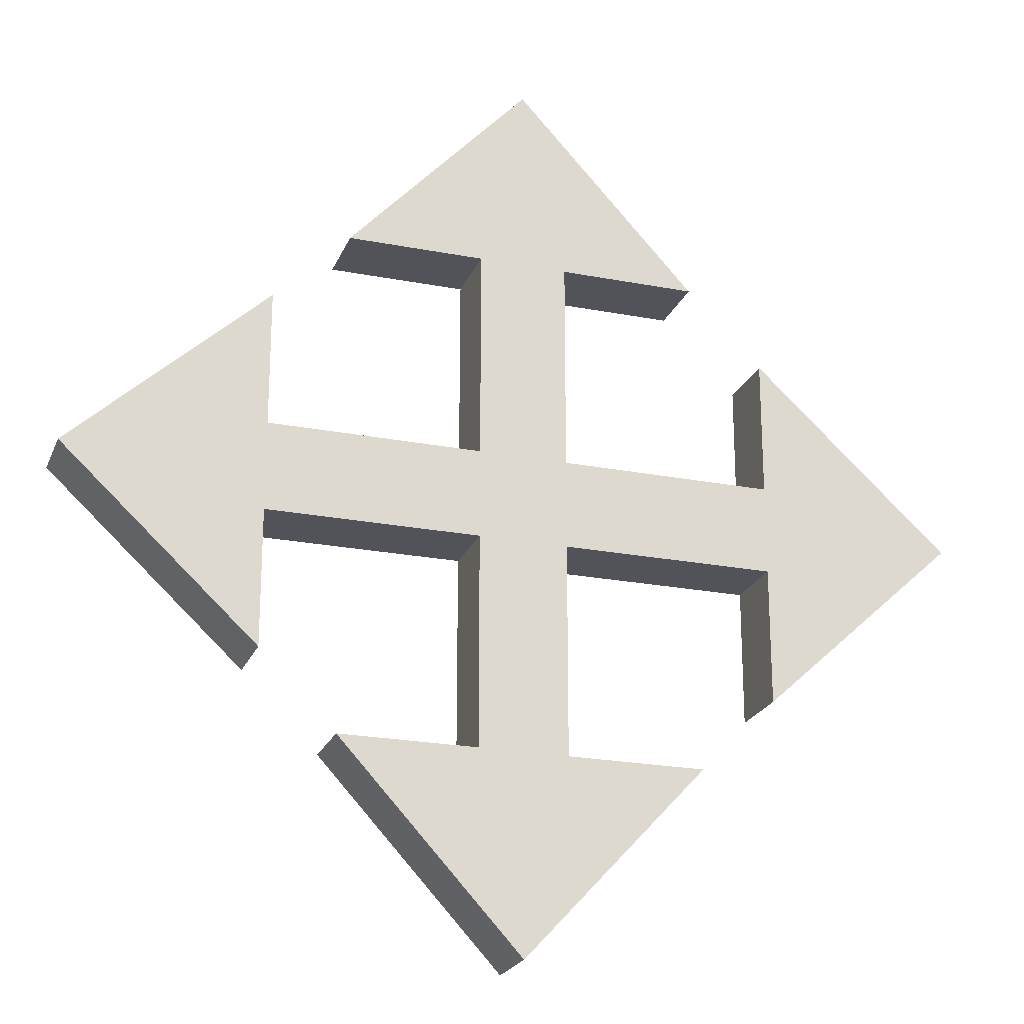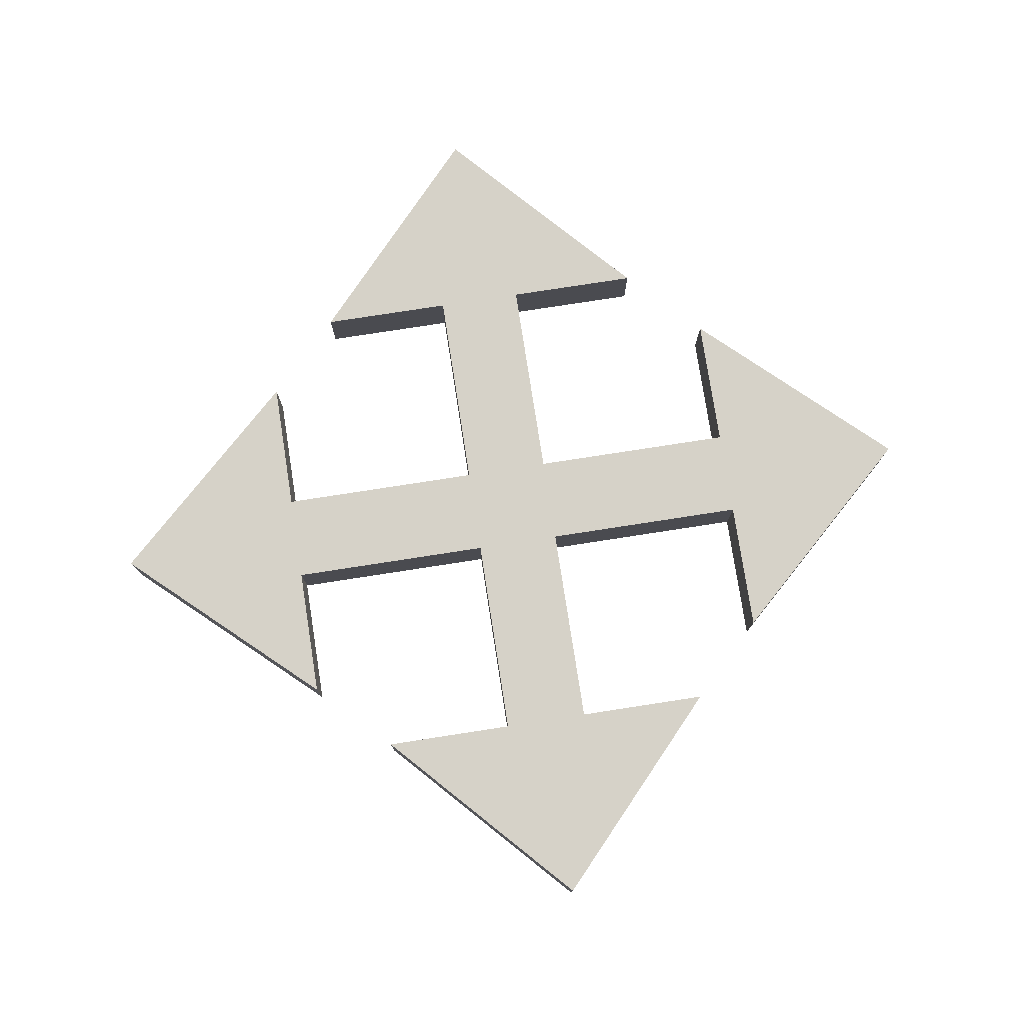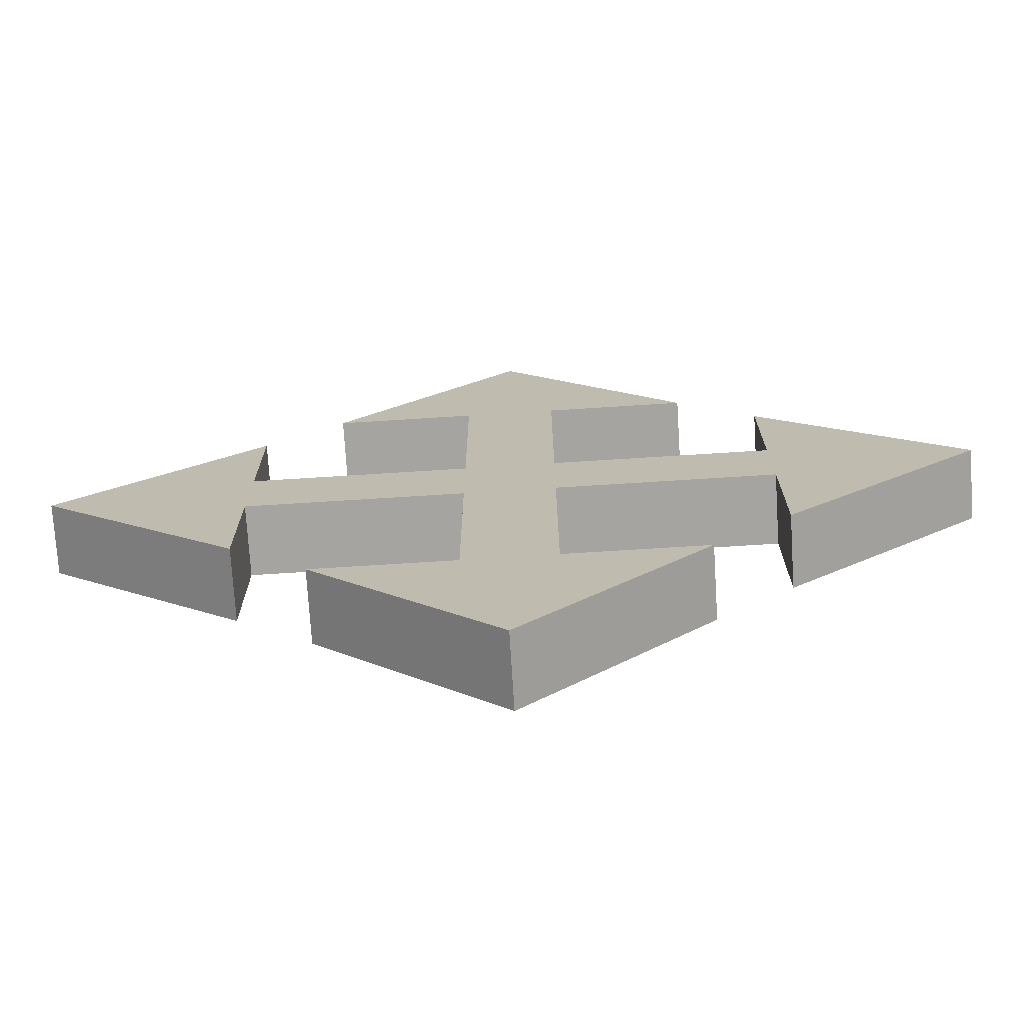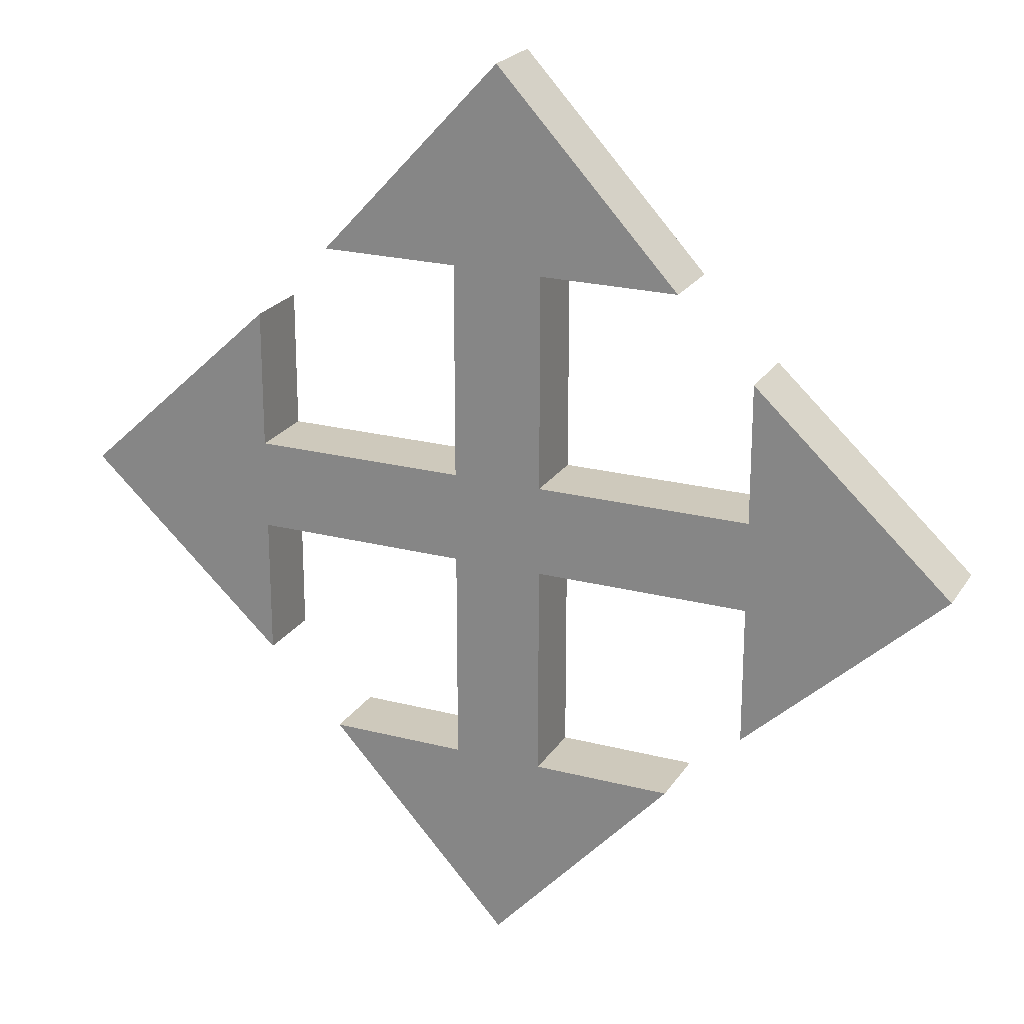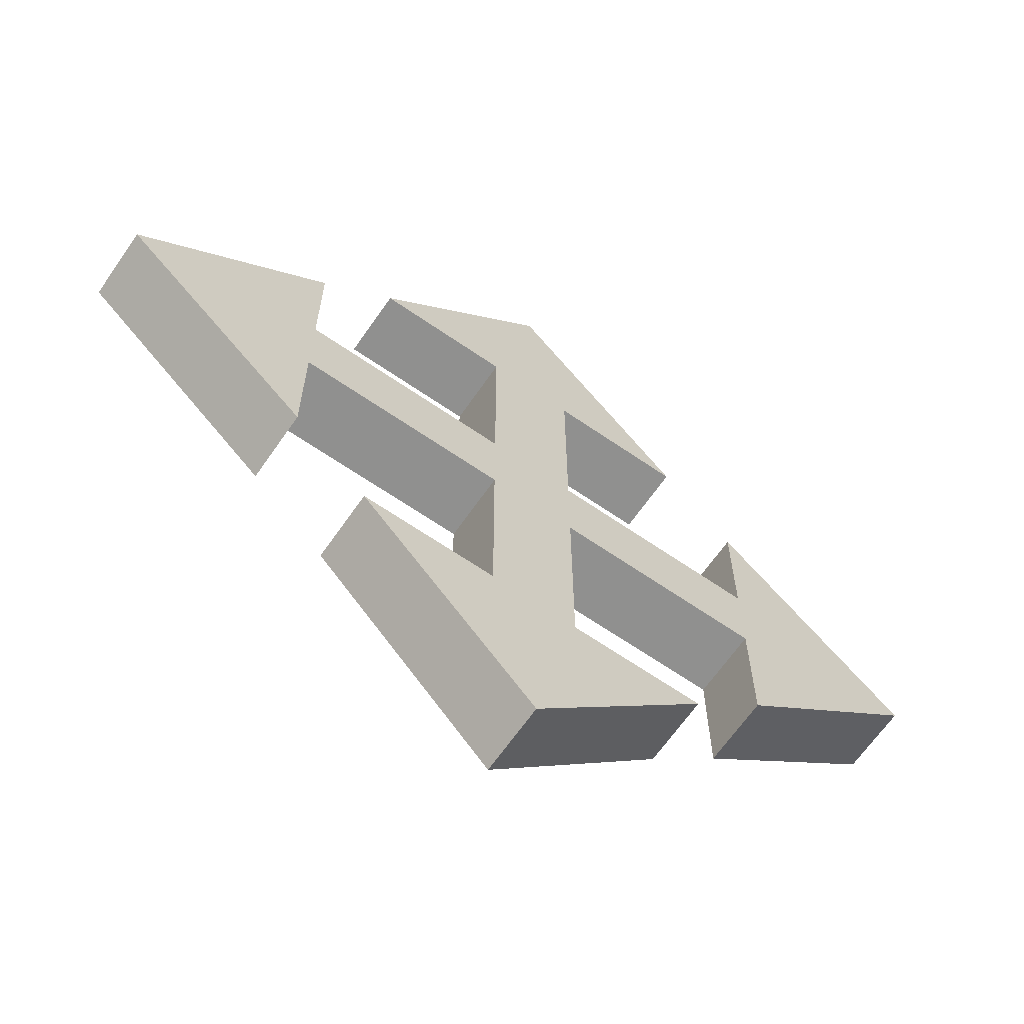
<metadata>
{"format":"obj","ext":"obj","renderer":"f3d","projection":"perspective","resolution":1024,"background":"white","views":[{"elev":-22.6,"azim":161.6,"up":"+Z"},{"elev":77.9,"azim":171.2,"up":"+Y"},{"elev":-73.4,"azim":-176.4,"up":"+Z"},{"elev":22.4,"azim":24.2,"up":"+Z"},{"elev":-65.6,"azim":-34.7,"up":"+Z"}]}
</metadata>
<code>
g Mesh_
v -0.7114 -0.5581 -4.095
v -2.887 0.5581 -4.095
v -0.7114 0.5581 -4.095
v -4.1 -0.5581 -0.7084
v -0.7114 0.5581 -0.7084
v -4.1 0.5581 -0.7084
v 7.221 0.5581 -0.001317
v 4.095 0.5581 2.887
v 4.095 0.5581 0.7114
v 4.095 0.5581 -0.7084
v 4.095 0.5581 -2.887
v -4.1 -0.5581 2.887
v -7.221 0.5581 -0.001317
v -4.1 0.5581 2.887
v 0.7084 0.5581 -0.7084
v -4.1 -0.5581 -2.887
v -4.1 0.5581 -2.887
v -4.1 -0.5581 0.7114
v -4.1 0.5581 0.7114
v 2.887 0.5581 -4.095
v 0.7084 0.5581 -4.095
v 0.001317 0.5581 -7.221
v 0.7084 0.5581 4.1
v 2.887 0.5581 4.1
v 0.001317 0.5581 7.221
v -7.221 -0.5581 -0.001317
v 0.7084 0.5581 0.7114
v -0.7114 0.5581 -0.7084
v -0.7114 0.5581 0.7114
v -0.7114 0.5581 4.1
v -2.887 0.5581 4.1
v 4.095 -0.5581 -2.887
v 7.221 -0.5581 -0.001317
v 4.095 -0.5581 2.887
v 4.095 -0.5581 0.7114
v 4.095 -0.5581 -0.7084
v 0.7084 -0.5581 4.1
v 2.887 -0.5581 4.1
v 0.7084 -0.5581 -0.7084
v 0.001317 -0.5581 7.221
v 0.7084 -0.5581 -4.095
v 0.7084 0.5581 -0.7084
v 0.7084 -0.5581 0.7114
v 2.887 -0.5581 -4.095
v 0.001317 -0.5581 -7.221
v -0.7114 -0.5581 -0.7084
v -0.7114 -0.5581 4.1
v -0.7114 -0.5581 0.7114
v -2.887 -0.5581 -4.095
v -2.887 -0.5581 4.1
v 0.7084 -0.5581 -0.7084
v -0.7114 -0.5581 -0.7084
f 49 1 3 2
f 46 4 6 5
f 9 8 7
f 9 7 10
f 10 7 11
f 26 12 14 13
f 27 9 10 15
f 4 16 17 6
f 12 18 19 14
f 22 21 20
f 25 24 23
f 16 26 13 17
f 21 3 28 15
f 27 15 28 29
f 27 29 30 23
f 21 22 3
f 25 23 30
f 6 19 29 28
f 22 2 3
f 25 30 31
f 11 7 33 32
f 13 6 17
f 19 6 13
f 19 13 14
f 8 9 35 34
f 10 11 32 36
f 7 8 34 33
f 23 24 38 37
f 42 10 36 39
f 24 25 40 38
f 21 42 39 41
f 27 23 37 43
f 20 21 41 44
f 9 27 43 35
f 22 20 44 45
f 5 3 1 46
f 30 29 48 47
f 2 22 45 49
f 35 33 34
f 36 33 35
f 33 36 32
f 25 31 50 40
f 43 51 36 35
f 31 30 47 50
f 45 44 41
f 40 37 38
f 29 19 18 48
f 41 51 52 1
f 43 48 52 51
f 43 37 47 48
f 45 41 1
f 40 47 37
f 4 52 48 18
f 45 1 49
f 50 47 40
f 4 26 16
f 18 26 4
f 18 12 26

</code>
